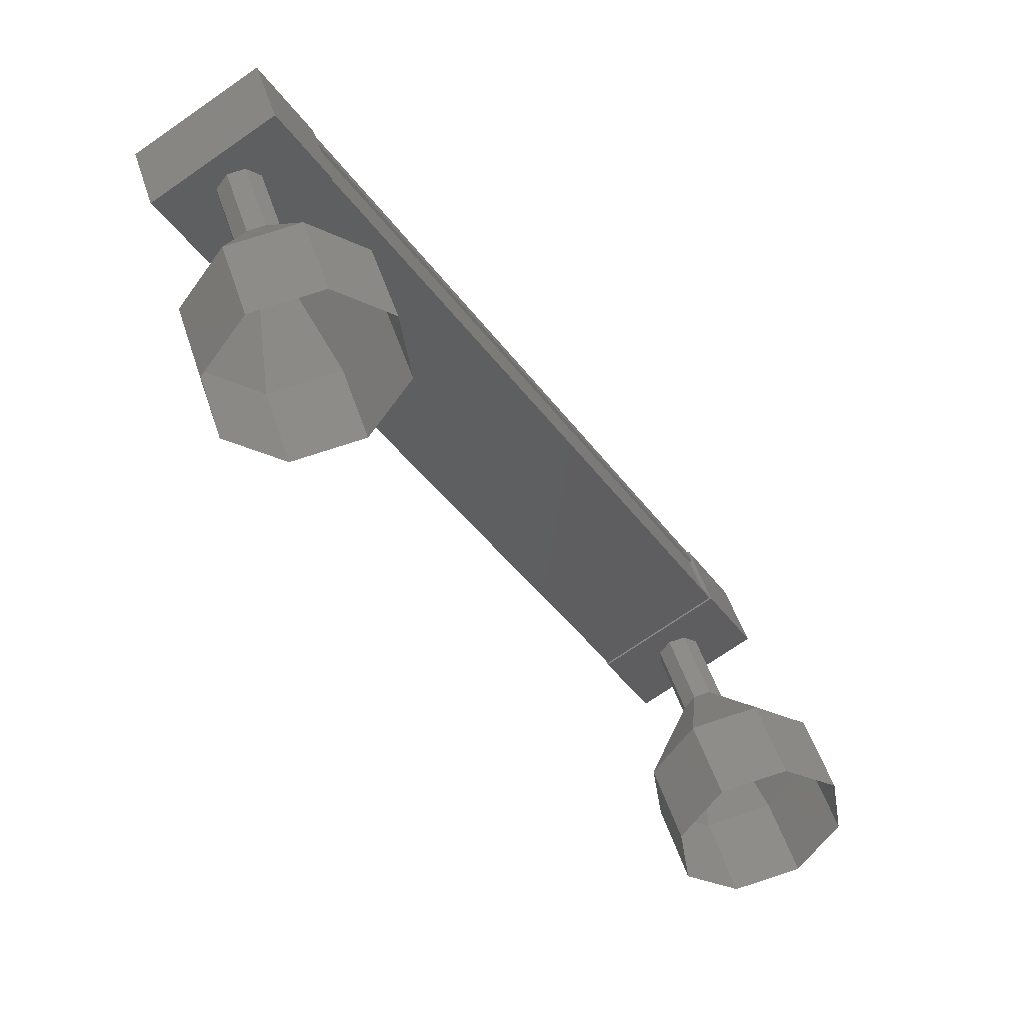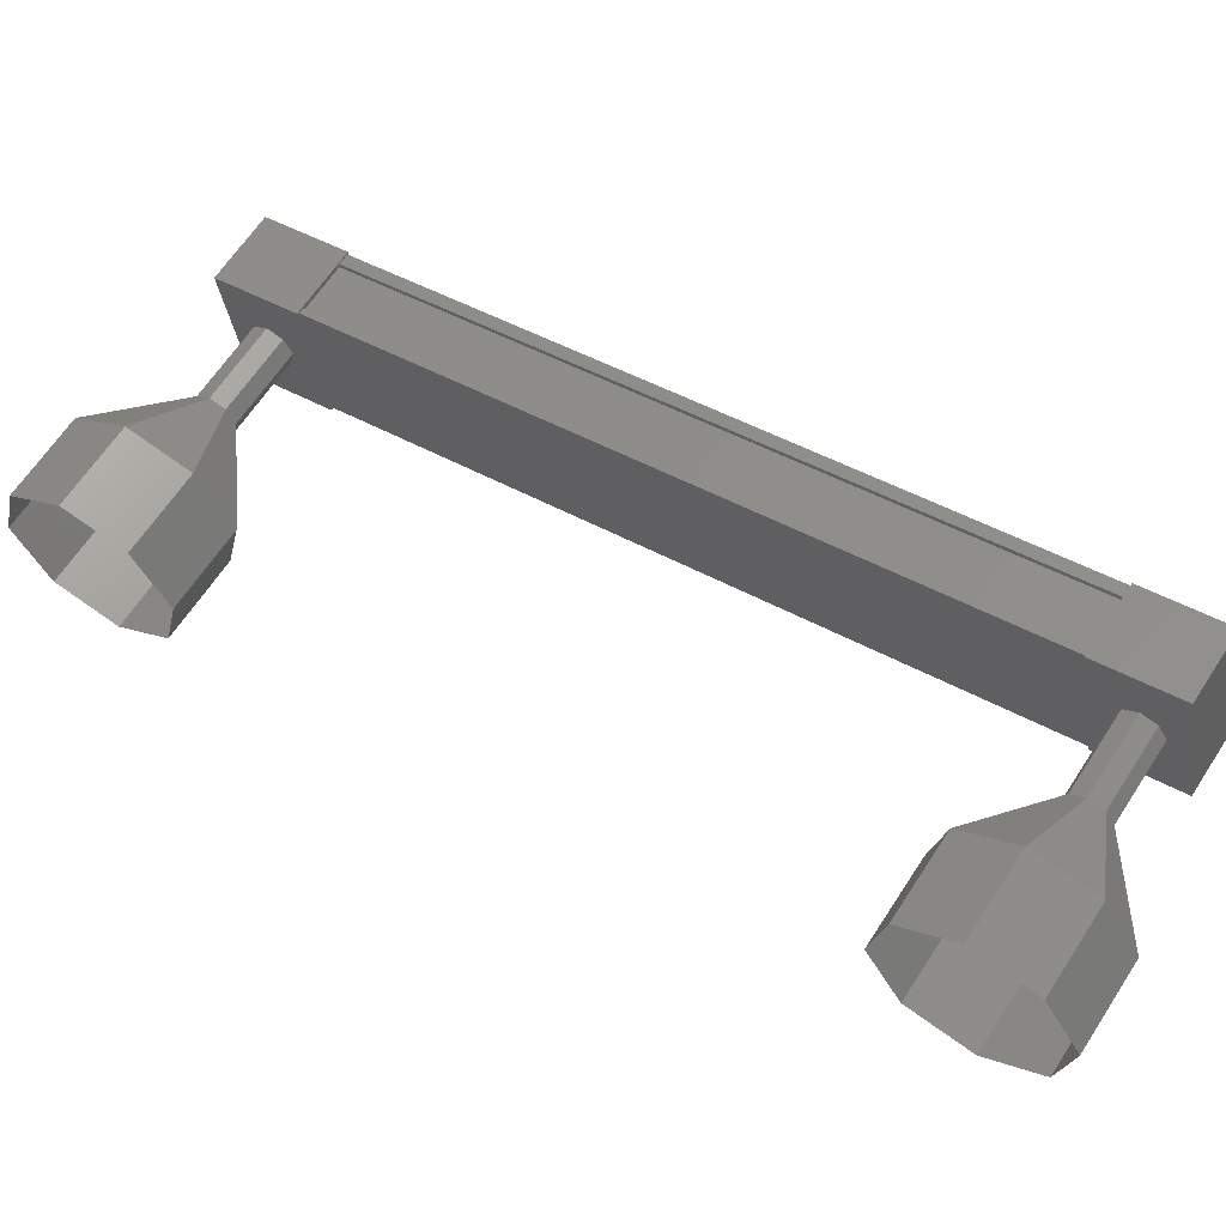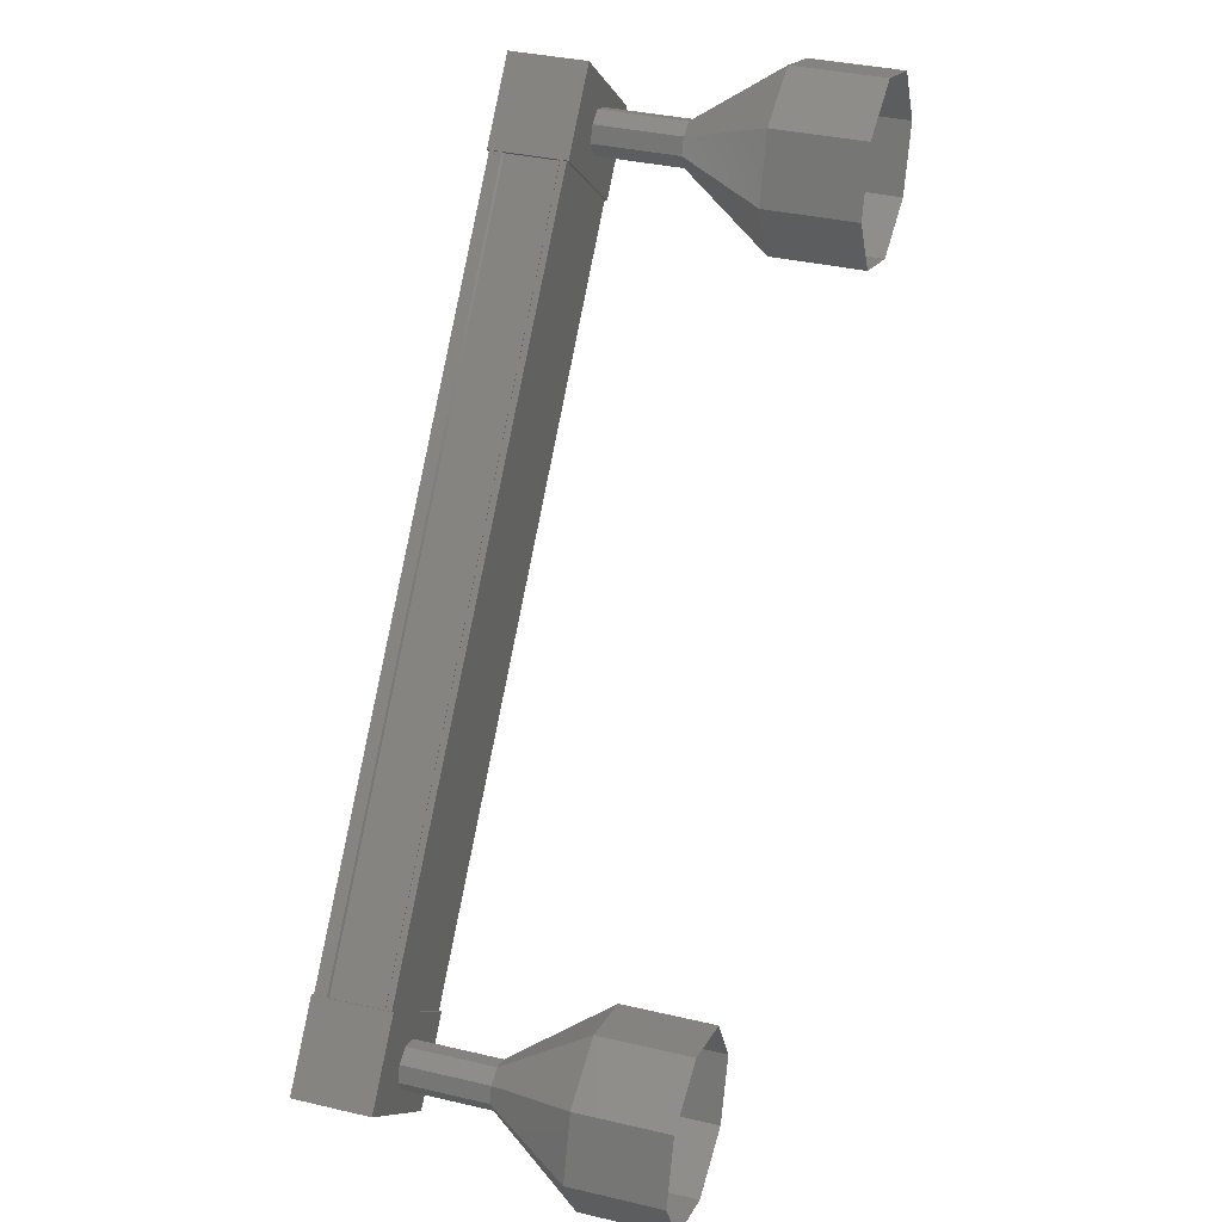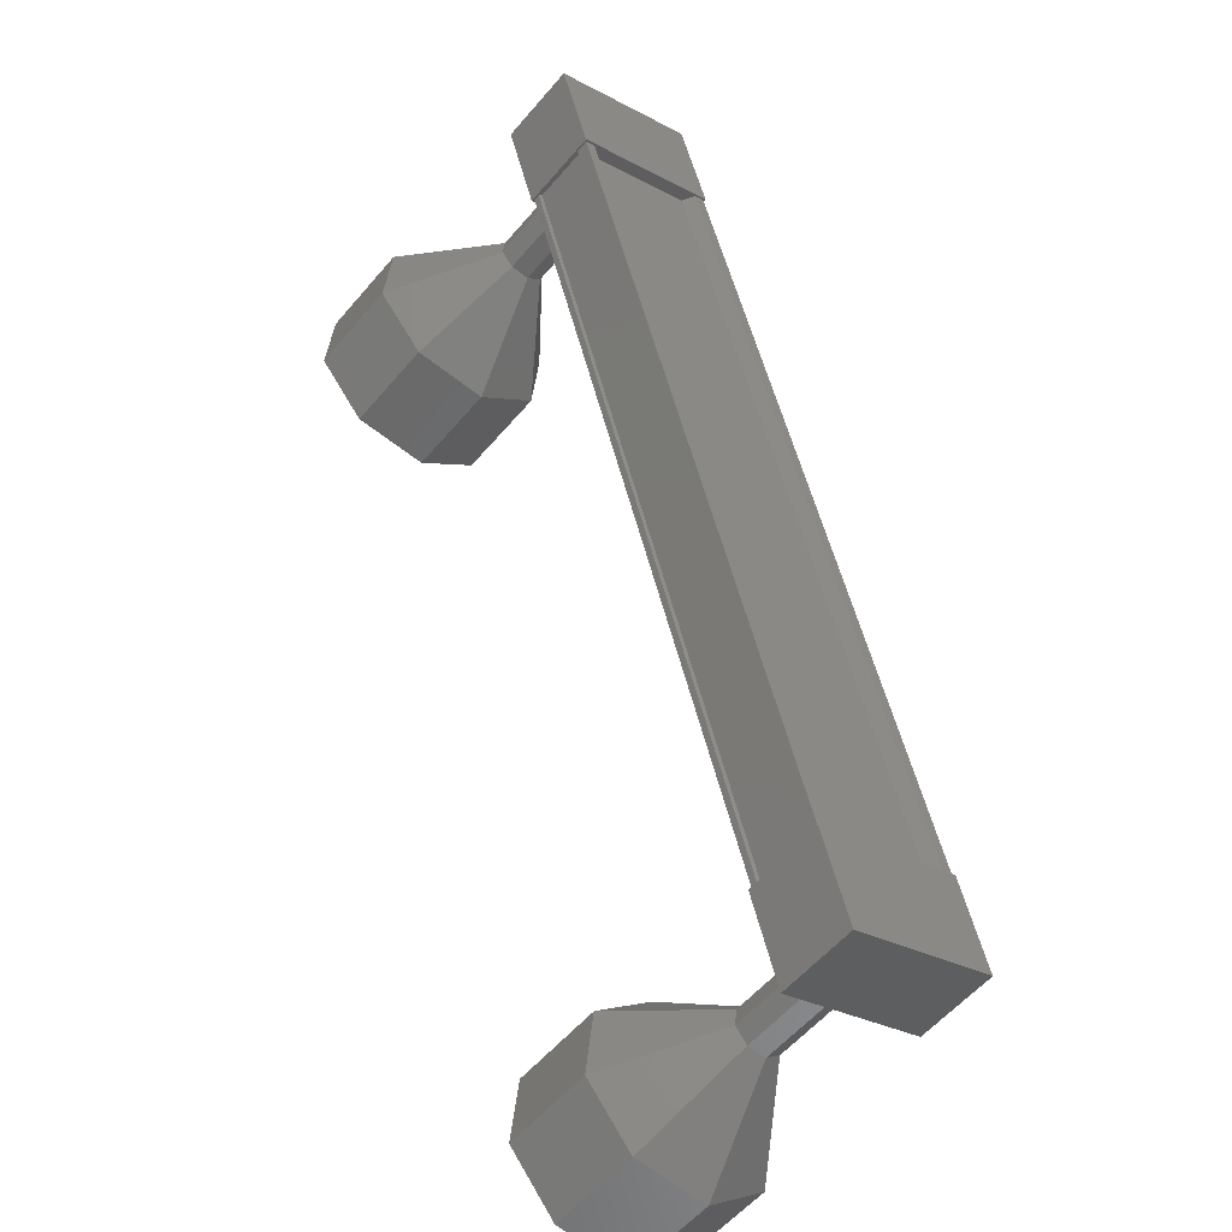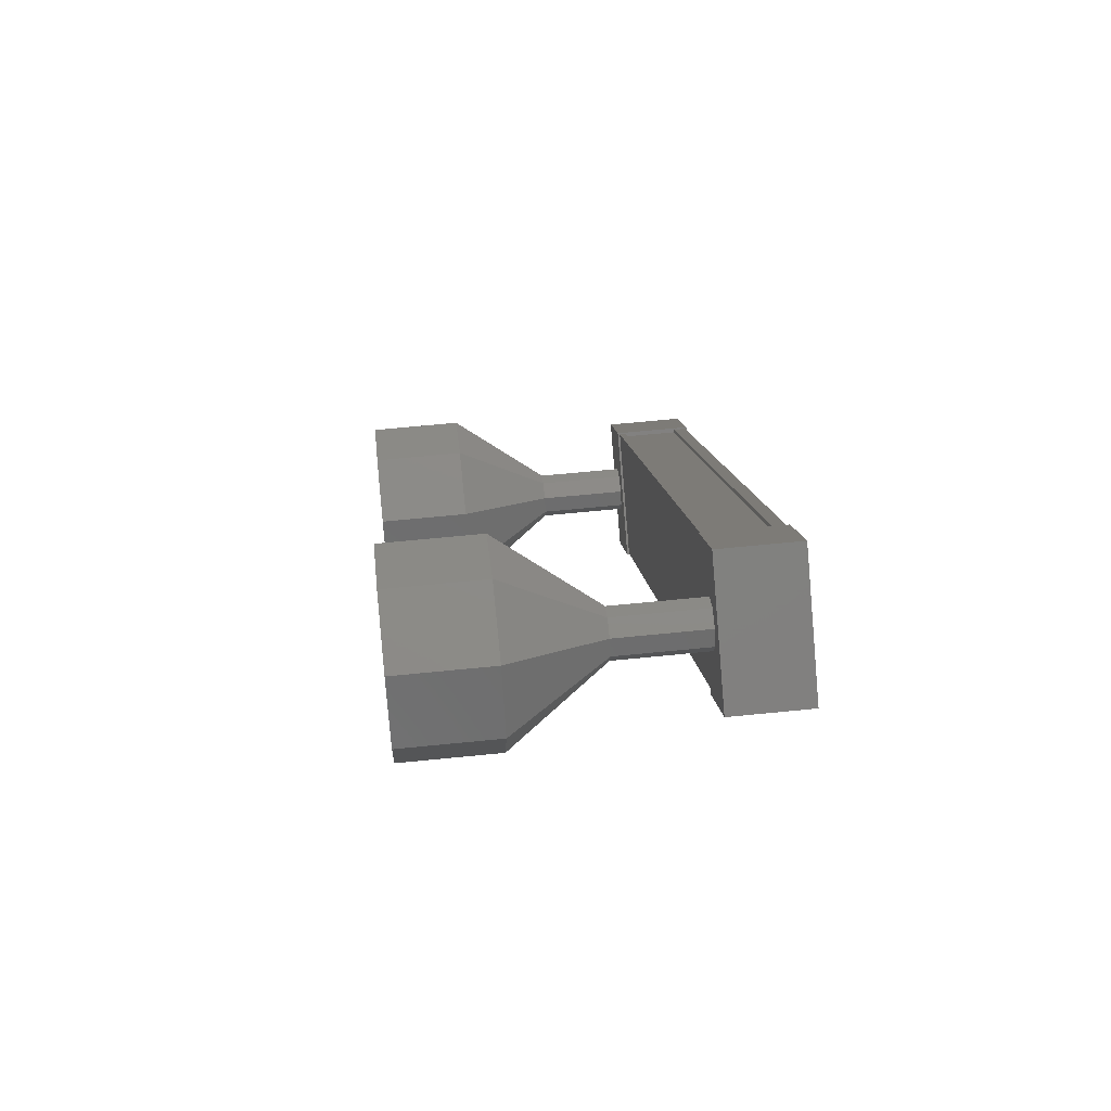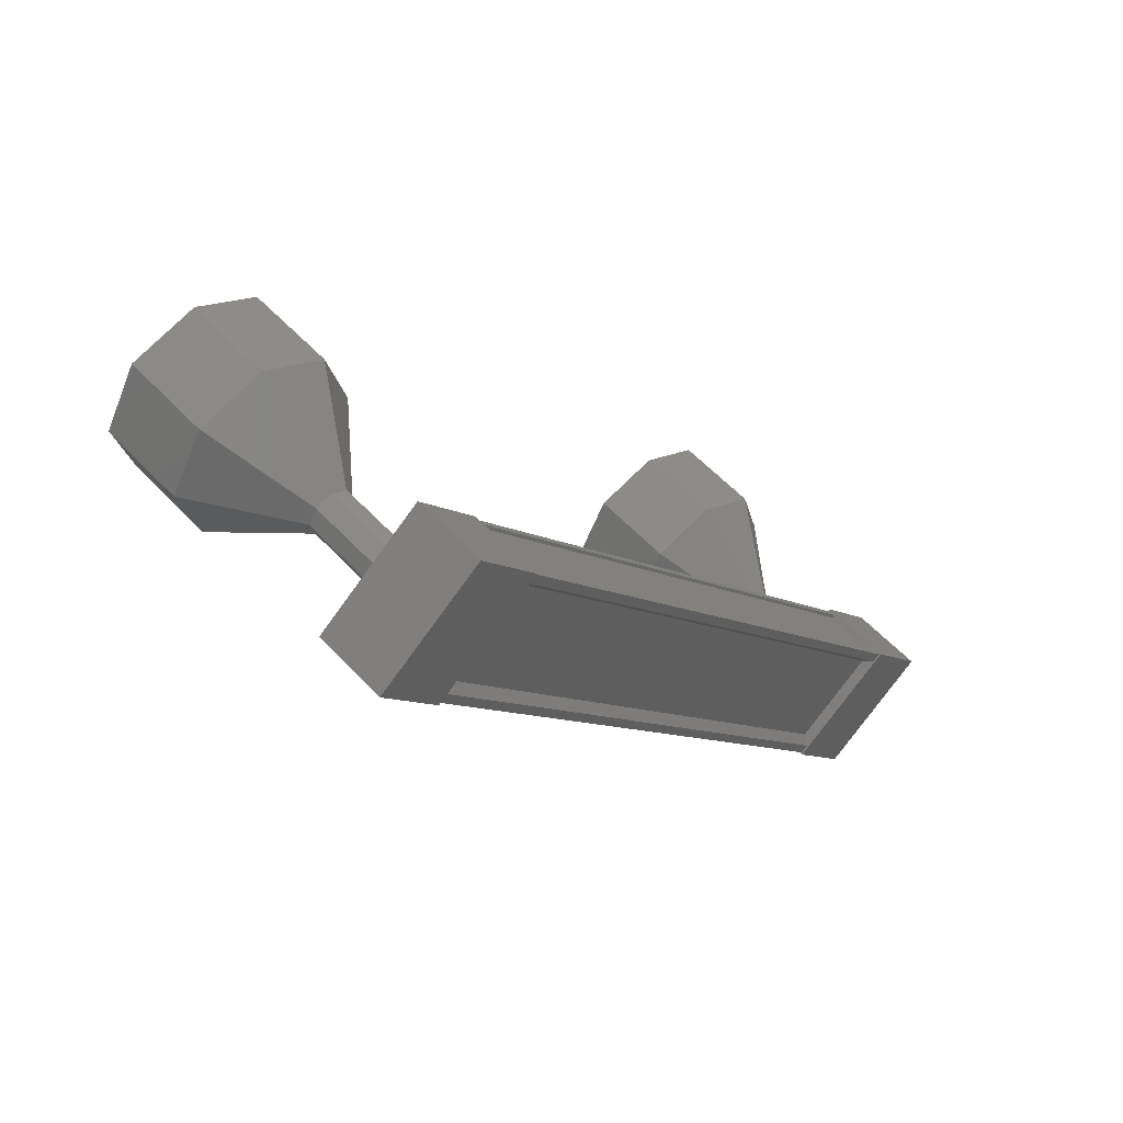
<metadata>
{"format":"stl","ext":"stl","renderer":"f3d","projection":"perspective","resolution":1024,"background":"white","views":[{"elev":-9.1,"azim":-115.3,"up":"+Z"},{"elev":-3.2,"azim":-34.0,"up":"+Z"},{"elev":32.9,"azim":148.7,"up":"+Y"},{"elev":23.6,"azim":17.6,"up":"+Z"},{"elev":60.3,"azim":-55.7,"up":"+Y"},{"elev":54.5,"azim":-1.2,"up":"+Y"}]}
</metadata>
<code>
# stl→obj: 128 verts, 152 faces
v 30.89 117.9 64.02
v 31.01 118 64.06
v 26.6 125.2 67.81
v 26.66 125.3 67.75
v 25.82 124.5 68.32
v 25.84 124.4 68.45
v 30.26 117.2 64.7
v 25.78 124.4 68.5
v 30.2 117.1 64.75
v 25.31 124.4 67.94
v 29.72 117.1 64.2
v 25.33 124.4 67.93
v 29.75 117.2 64.19
v 30.12 117.2 64.63
v 26.48 125.2 67.76
v 30.23 117.3 64.58
v 30.11 117.1 64.65
v 25.7 124.4 68.4
v 25.71 124.4 68.37
v 26.42 125.7 67.98
v 24.98 124.8 68.1
v 25.53 124.8 68.74
v 26 124 68.33
v 26.9 124.9 67.57
v 25.46 124 67.69
v 26.36 124.9 66.93
v 25.88 125.7 67.34
v 29.98 117.5 64.96
v 30.87 118.4 64.2
v 29.43 117.5 64.32
v 30.33 118.4 63.56
v 30.81 117.7 63.16
v 31.35 117.7 63.8
v 30.45 116.7 64.56
v 29.91 116.7 63.92
v 31.07 118.1 64.01
v 30.99 118.1 63.91
v 26.57 125.3 67.65
v 30.96 118 63.92
v 26.54 125.3 67.66
v 30.59 118 63.48
v 26.17 125.3 67.22
v 30.6 118.1 63.45
v 26.18 125.3 67.2
v 30.55 118.1 63.4
v 26.14 125.3 67.15
v 29.68 117.1 64.14
v 25.27 124.4 67.89
v 29.35 116.8 61.85
v 28.7 116.8 61.09
v 29.63 117.5 61.61
v 28.98 117.5 60.85
v 29.47 118.2 61.75
v 28.82 118.2 60.99
v 28.95 118.6 62.19
v 28.31 118.6 61.42
v 28.39 118.3 62.66
v 27.75 118.3 61.9
v 28.11 117.7 62.9
v 27.47 117.7 62.14
v 28.28 116.9 62.76
v 27.63 116.9 62
v 28.79 116.6 62.33
v 28.14 116.6 61.56
v 24.86 124.9 66.96
v 25.58 125.1 67.66
v 24.93 125.1 66.9
v 25.72 125.1 67.54
v 25.07 125.1 66.78
v 25.85 125 67.43
v 25.2 125 66.67
v 25.89 124.8 67.4
v 25.24 124.8 66.63
v 25.82 124.7 67.46
v 25.17 124.7 66.69
v 25.68 124.6 67.57
v 25.03 124.6 66.81
v 25.55 124.7 67.68
v 24.9 124.7 66.92
v 25.51 124.9 67.72
v 23 125 65.92
v 23.93 125.6 66.44
v 23.29 125.6 65.68
v 24.49 125.9 65.97
v 23.85 125.9 65.21
v 25 125.5 65.53
v 24.36 125.5 64.77
v 25.17 124.7 65.4
v 24.52 124.7 64.63
v 24.89 124.1 65.63
v 24.24 124.1 64.87
v 24.33 123.9 66.11
v 23.68 123.9 65.35
v 23.81 124.2 66.54
v 23.17 124.2 65.78
v 23.65 125 66.68
v 24.94 125.1 66.9
v 25.08 125.1 66.78
v 25.2 125 66.68
v 25.25 124.8 66.64
v 25.18 124.7 66.7
v 25.04 124.6 66.82
v 24.91 124.7 66.93
v 24.87 124.9 66.96
v 30.28 117.4 63.67
v 29.63 117.4 62.91
v 30.35 117.5 63.61
v 29.7 117.5 62.85
v 30.31 117.7 63.65
v 29.66 117.7 62.88
v 30.18 117.8 63.76
v 29.53 117.8 62.99
v 30.04 117.8 63.87
v 29.39 117.8 63.11
v 29.97 117.6 63.93
v 29.32 117.6 63.17
v 30.01 117.4 63.9
v 29.36 117.4 63.14
v 30.14 117.3 63.79
v 29.49 117.3 63.03
v 29.5 117.3 63.04
v 29.64 117.4 62.92
v 29.71 117.5 62.86
v 29.67 117.7 62.89
v 29.54 117.8 63
v 29.4 117.8 63.12
v 29.33 117.6 63.18
v 29.37 117.4 63.14
f 1 2 3
f 3 2 4
f 5 6 7
f 7 6 8
f 8 9 7
f 10 11 12
f 12 11 13
f 13 14 12
f 3 15 1
f 1 15 5
f 5 16 1
f 7 16 5
f 9 8 17
f 17 8 18
f 18 14 17
f 19 14 18
f 12 14 19
f 20 21 22
f 22 21 23
f 23 24 22
f 25 24 23
f 26 24 25
f 25 21 26
f 26 21 27
f 27 21 20
f 20 24 27
f 22 24 20
f 28 29 30
f 30 29 31
f 31 32 30
f 29 32 31
f 33 32 29
f 29 34 33
f 33 34 32
f 32 34 35
f 35 30 32
f 34 30 35
f 28 30 34
f 34 29 28
f 2 36 4
f 4 36 37
f 37 38 4
f 39 38 37
f 40 38 39
f 39 41 40
f 40 41 42
f 42 41 43
f 43 44 42
f 45 44 43
f 46 44 45
f 45 47 46
f 46 47 48
f 48 47 10
f 25 23 21
f 24 26 27
f 47 11 10
f 49 50 51
f 51 50 52
f 52 53 51
f 54 53 52
f 55 53 54
f 54 56 55
f 55 56 57
f 57 56 58
f 58 59 57
f 60 59 58
f 61 59 60
f 60 62 61
f 61 62 63
f 63 62 64
f 64 49 63
f 50 49 64
f 65 66 67
f 67 66 68
f 68 69 67
f 70 69 68
f 71 69 70
f 70 72 71
f 71 72 73
f 73 72 74
f 74 75 73
f 76 75 74
f 77 75 76
f 76 78 77
f 77 78 79
f 79 78 80
f 80 65 79
f 66 65 80
f 81 82 83
f 83 82 84
f 84 85 83
f 86 85 84
f 87 85 86
f 86 88 87
f 87 88 89
f 89 88 90
f 90 91 89
f 92 91 90
f 93 91 92
f 92 94 93
f 93 94 95
f 95 94 96
f 96 81 95
f 82 81 96
f 96 97 82
f 82 97 98
f 98 84 82
f 99 84 98
f 86 84 99
f 99 100 86
f 86 100 88
f 88 100 101
f 101 90 88
f 102 90 101
f 92 90 102
f 102 103 92
f 92 103 94
f 94 103 104
f 104 96 94
f 97 96 104
f 105 106 107
f 107 106 108
f 108 109 107
f 110 109 108
f 111 109 110
f 110 112 111
f 111 112 113
f 113 112 114
f 114 115 113
f 116 115 114
f 117 115 116
f 116 118 117
f 117 118 119
f 119 118 120
f 120 105 119
f 106 105 120
f 121 63 122
f 122 63 49
f 49 123 122
f 51 123 49
f 124 123 51
f 51 53 124
f 124 53 125
f 125 53 55
f 55 126 125
f 57 126 55
f 127 126 57
f 57 59 127
f 127 59 128
f 128 59 61
f 61 121 128
f 63 121 61

</code>
